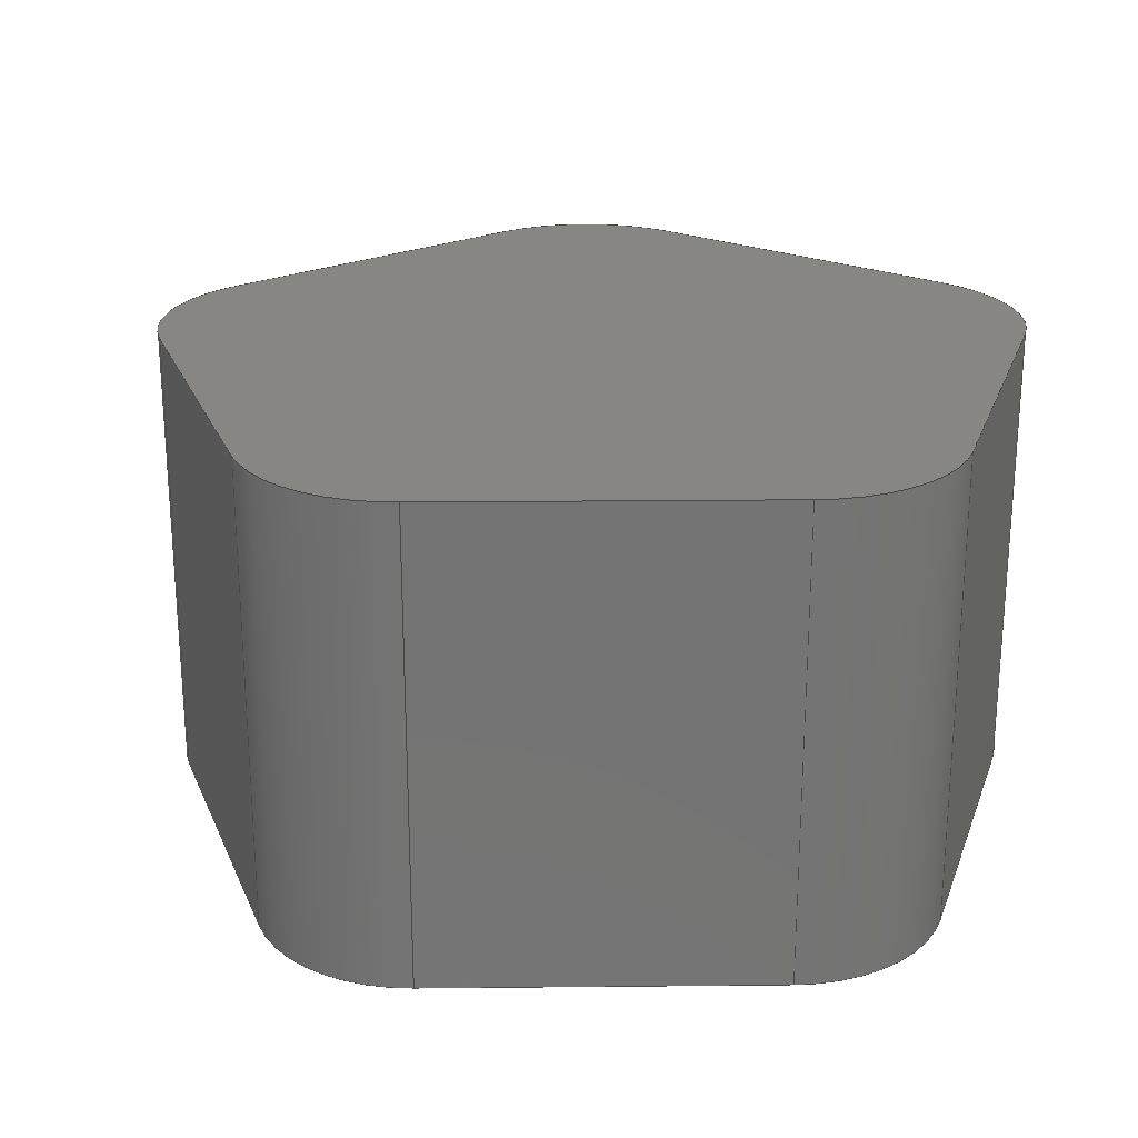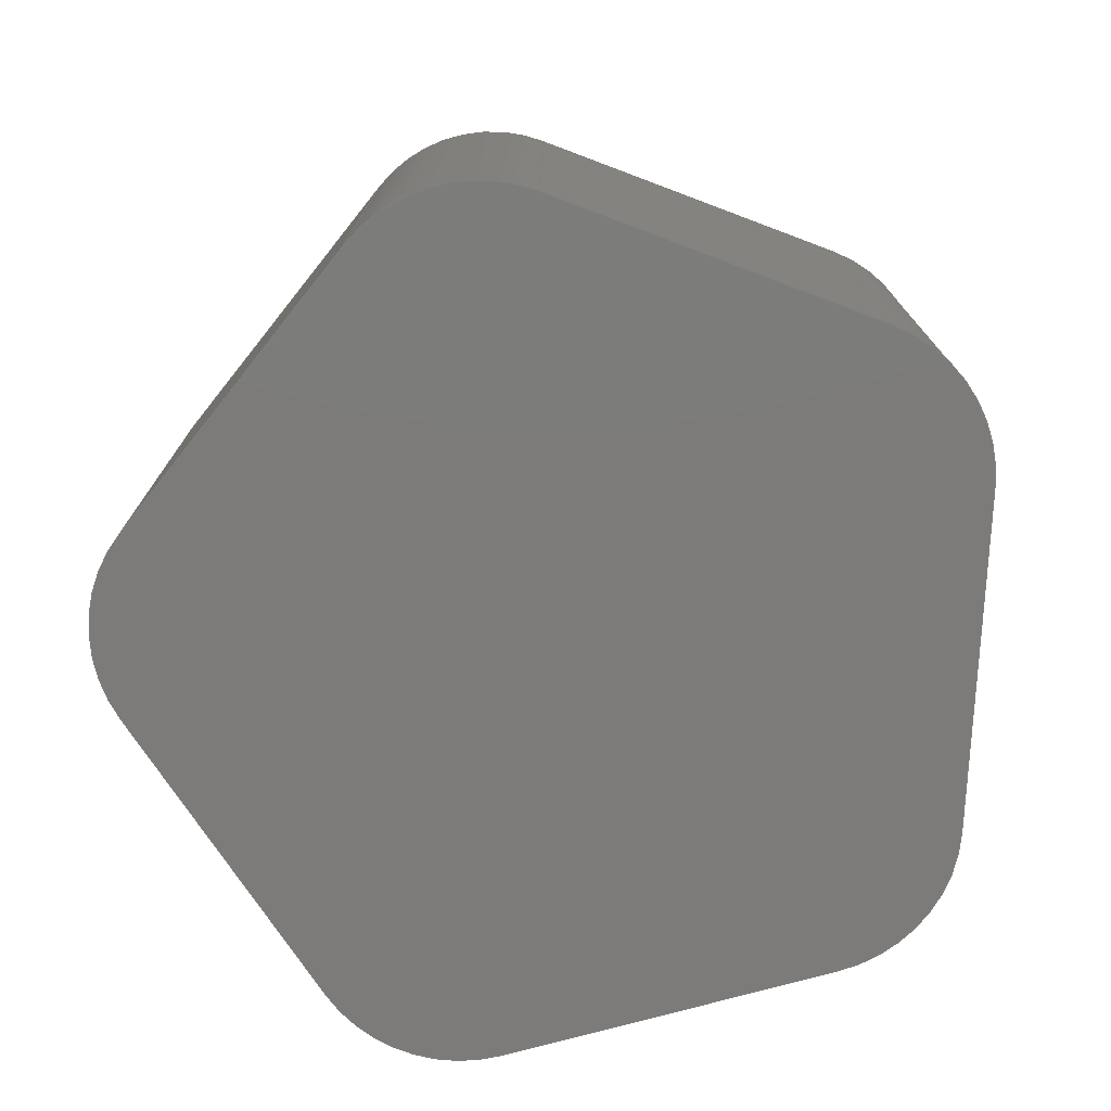
<metadata>
{"format":"step","ext":"step","renderer":"f3d","projection":"perspective","resolution":1024,"background":"white","views":[{"elev":23.5,"azim":106.2,"up":"+Y"},{"elev":-74.9,"azim":14.5,"up":"+Y"}]}
</metadata>
<code>
ISO-10303-21;
DATA;
#1=MECHANICAL_DESIGN_GEOMETRIC_PRESENTATION_REPRESENTATION('',(#4),#382);
#2=SHAPE_REPRESENTATION_RELATIONSHIP('SRR','None',#389,#3);
#3=ADVANCED_BREP_SHAPE_REPRESENTATION('',(#5),#381);
#4=STYLED_ITEM('',(#399),#5);
#5=MANIFOLD_SOLID_BREP('Body1',#214);
#6=CIRCLE('',#230,2);
#7=CIRCLE('',#231,2);
#8=CIRCLE('',#234,2);
#9=CIRCLE('',#235,2);
#10=CIRCLE('',#238,2);
#11=CIRCLE('',#239,2);
#12=CIRCLE('',#242,2);
#13=CIRCLE('',#243,2);
#14=CIRCLE('',#246,2);
#15=CIRCLE('',#247,2);
#16=CYLINDRICAL_SURFACE('',#229,2);
#17=CYLINDRICAL_SURFACE('',#233,2);
#18=CYLINDRICAL_SURFACE('',#237,2);
#19=CYLINDRICAL_SURFACE('',#241,2);
#20=CYLINDRICAL_SURFACE('',#245,2);
#21=FACE_OUTER_BOUND('',#33,.T.);
#22=FACE_OUTER_BOUND('',#34,.T.);
#23=FACE_OUTER_BOUND('',#35,.T.);
#24=FACE_OUTER_BOUND('',#36,.T.);
#25=FACE_OUTER_BOUND('',#37,.T.);
#26=FACE_OUTER_BOUND('',#38,.T.);
#27=FACE_OUTER_BOUND('',#39,.T.);
#28=FACE_OUTER_BOUND('',#40,.T.);
#29=FACE_OUTER_BOUND('',#41,.T.);
#30=FACE_OUTER_BOUND('',#42,.T.);
#31=FACE_OUTER_BOUND('',#43,.T.);
#32=FACE_OUTER_BOUND('',#44,.T.);
#33=EDGE_LOOP('',(#135,#136,#137,#138));
#34=EDGE_LOOP('',(#139,#140,#141,#142));
#35=EDGE_LOOP('',(#143,#144,#145,#146));
#36=EDGE_LOOP('',(#147,#148,#149,#150));
#37=EDGE_LOOP('',(#151,#152,#153,#154));
#38=EDGE_LOOP('',(#155,#156,#157,#158));
#39=EDGE_LOOP('',(#159,#160,#161,#162));
#40=EDGE_LOOP('',(#163,#164,#165,#166));
#41=EDGE_LOOP('',(#167,#168,#169,#170));
#42=EDGE_LOOP('',(#171,#172,#173,#174));
#43=EDGE_LOOP('',(#175,#176,#177,#178,#179,#180,#181,#182,#183,#184));
#44=EDGE_LOOP('',(#185,#186,#187,#188,#189,#190,#191,#192,#193,#194));
#45=LINE('',#320,#65);
#46=LINE('',#322,#66);
#47=LINE('',#324,#67);
#48=LINE('',#325,#68);
#49=LINE('',#331,#69);
#50=LINE('',#334,#70);
#51=LINE('',#336,#71);
#52=LINE('',#337,#72);
#53=LINE('',#343,#73);
#54=LINE('',#346,#74);
#55=LINE('',#348,#75);
#56=LINE('',#349,#76);
#57=LINE('',#355,#77);
#58=LINE('',#358,#78);
#59=LINE('',#360,#79);
#60=LINE('',#361,#80);
#61=LINE('',#367,#81);
#62=LINE('',#370,#82);
#63=LINE('',#372,#83);
#64=LINE('',#373,#84);
#65=VECTOR('',#254,1);
#66=VECTOR('',#255,1);
#67=VECTOR('',#256,1);
#68=VECTOR('',#257,1);
#69=VECTOR('',#264,1);
#70=VECTOR('',#267,1);
#71=VECTOR('',#268,1);
#72=VECTOR('',#269,1);
#73=VECTOR('',#276,1);
#74=VECTOR('',#279,1);
#75=VECTOR('',#280,1);
#76=VECTOR('',#281,1);
#77=VECTOR('',#288,1);
#78=VECTOR('',#291,1);
#79=VECTOR('',#292,1);
#80=VECTOR('',#293,1);
#81=VECTOR('',#300,1);
#82=VECTOR('',#303,1);
#83=VECTOR('',#304,1);
#84=VECTOR('',#305,1);
#85=VERTEX_POINT('',#318);
#86=VERTEX_POINT('',#319);
#87=VERTEX_POINT('',#321);
#88=VERTEX_POINT('',#323);
#89=VERTEX_POINT('',#327);
#90=VERTEX_POINT('',#329);
#91=VERTEX_POINT('',#333);
#92=VERTEX_POINT('',#335);
#93=VERTEX_POINT('',#339);
#94=VERTEX_POINT('',#341);
#95=VERTEX_POINT('',#345);
#96=VERTEX_POINT('',#347);
#97=VERTEX_POINT('',#351);
#98=VERTEX_POINT('',#353);
#99=VERTEX_POINT('',#357);
#100=VERTEX_POINT('',#359);
#101=VERTEX_POINT('',#363);
#102=VERTEX_POINT('',#365);
#103=VERTEX_POINT('',#369);
#104=VERTEX_POINT('',#371);
#105=EDGE_CURVE('',#85,#86,#45,.T.);
#106=EDGE_CURVE('',#86,#87,#46,.T.);
#107=EDGE_CURVE('',#88,#87,#47,.T.);
#108=EDGE_CURVE('',#85,#88,#48,.T.);
#109=EDGE_CURVE('',#89,#85,#6,.T.);
#110=EDGE_CURVE('',#90,#88,#7,.T.);
#111=EDGE_CURVE('',#89,#90,#49,.T.);
#112=EDGE_CURVE('',#91,#89,#50,.T.);
#113=EDGE_CURVE('',#92,#90,#51,.T.);
#114=EDGE_CURVE('',#91,#92,#52,.T.);
#115=EDGE_CURVE('',#93,#91,#8,.T.);
#116=EDGE_CURVE('',#94,#92,#9,.T.);
#117=EDGE_CURVE('',#93,#94,#53,.T.);
#118=EDGE_CURVE('',#95,#93,#54,.T.);
#119=EDGE_CURVE('',#96,#94,#55,.T.);
#120=EDGE_CURVE('',#95,#96,#56,.T.);
#121=EDGE_CURVE('',#97,#95,#10,.T.);
#122=EDGE_CURVE('',#98,#96,#11,.T.);
#123=EDGE_CURVE('',#97,#98,#57,.T.);
#124=EDGE_CURVE('',#99,#97,#58,.T.);
#125=EDGE_CURVE('',#100,#98,#59,.T.);
#126=EDGE_CURVE('',#99,#100,#60,.T.);
#127=EDGE_CURVE('',#101,#99,#12,.T.);
#128=EDGE_CURVE('',#102,#100,#13,.T.);
#129=EDGE_CURVE('',#101,#102,#61,.T.);
#130=EDGE_CURVE('',#103,#101,#62,.T.);
#131=EDGE_CURVE('',#104,#102,#63,.T.);
#132=EDGE_CURVE('',#103,#104,#64,.T.);
#133=EDGE_CURVE('',#86,#103,#14,.T.);
#134=EDGE_CURVE('',#87,#104,#15,.T.);
#135=ORIENTED_EDGE('',*,*,#105,.T.);
#136=ORIENTED_EDGE('',*,*,#106,.T.);
#137=ORIENTED_EDGE('',*,*,#107,.F.);
#138=ORIENTED_EDGE('',*,*,#108,.F.);
#139=ORIENTED_EDGE('',*,*,#109,.T.);
#140=ORIENTED_EDGE('',*,*,#108,.T.);
#141=ORIENTED_EDGE('',*,*,#110,.F.);
#142=ORIENTED_EDGE('',*,*,#111,.F.);
#143=ORIENTED_EDGE('',*,*,#112,.T.);
#144=ORIENTED_EDGE('',*,*,#111,.T.);
#145=ORIENTED_EDGE('',*,*,#113,.F.);
#146=ORIENTED_EDGE('',*,*,#114,.F.);
#147=ORIENTED_EDGE('',*,*,#115,.T.);
#148=ORIENTED_EDGE('',*,*,#114,.T.);
#149=ORIENTED_EDGE('',*,*,#116,.F.);
#150=ORIENTED_EDGE('',*,*,#117,.F.);
#151=ORIENTED_EDGE('',*,*,#118,.T.);
#152=ORIENTED_EDGE('',*,*,#117,.T.);
#153=ORIENTED_EDGE('',*,*,#119,.F.);
#154=ORIENTED_EDGE('',*,*,#120,.F.);
#155=ORIENTED_EDGE('',*,*,#121,.T.);
#156=ORIENTED_EDGE('',*,*,#120,.T.);
#157=ORIENTED_EDGE('',*,*,#122,.F.);
#158=ORIENTED_EDGE('',*,*,#123,.F.);
#159=ORIENTED_EDGE('',*,*,#124,.T.);
#160=ORIENTED_EDGE('',*,*,#123,.T.);
#161=ORIENTED_EDGE('',*,*,#125,.F.);
#162=ORIENTED_EDGE('',*,*,#126,.F.);
#163=ORIENTED_EDGE('',*,*,#127,.T.);
#164=ORIENTED_EDGE('',*,*,#126,.T.);
#165=ORIENTED_EDGE('',*,*,#128,.F.);
#166=ORIENTED_EDGE('',*,*,#129,.F.);
#167=ORIENTED_EDGE('',*,*,#130,.T.);
#168=ORIENTED_EDGE('',*,*,#129,.T.);
#169=ORIENTED_EDGE('',*,*,#131,.F.);
#170=ORIENTED_EDGE('',*,*,#132,.F.);
#171=ORIENTED_EDGE('',*,*,#133,.T.);
#172=ORIENTED_EDGE('',*,*,#132,.T.);
#173=ORIENTED_EDGE('',*,*,#134,.F.);
#174=ORIENTED_EDGE('',*,*,#106,.F.);
#175=ORIENTED_EDGE('',*,*,#134,.T.);
#176=ORIENTED_EDGE('',*,*,#131,.T.);
#177=ORIENTED_EDGE('',*,*,#128,.T.);
#178=ORIENTED_EDGE('',*,*,#125,.T.);
#179=ORIENTED_EDGE('',*,*,#122,.T.);
#180=ORIENTED_EDGE('',*,*,#119,.T.);
#181=ORIENTED_EDGE('',*,*,#116,.T.);
#182=ORIENTED_EDGE('',*,*,#113,.T.);
#183=ORIENTED_EDGE('',*,*,#110,.T.);
#184=ORIENTED_EDGE('',*,*,#107,.T.);
#185=ORIENTED_EDGE('',*,*,#133,.F.);
#186=ORIENTED_EDGE('',*,*,#105,.F.);
#187=ORIENTED_EDGE('',*,*,#109,.F.);
#188=ORIENTED_EDGE('',*,*,#112,.F.);
#189=ORIENTED_EDGE('',*,*,#115,.F.);
#190=ORIENTED_EDGE('',*,*,#118,.F.);
#191=ORIENTED_EDGE('',*,*,#121,.F.);
#192=ORIENTED_EDGE('',*,*,#124,.F.);
#193=ORIENTED_EDGE('',*,*,#127,.F.);
#194=ORIENTED_EDGE('',*,*,#130,.F.);
#195=PLANE('',#228);
#196=PLANE('',#232);
#197=PLANE('',#236);
#198=PLANE('',#240);
#199=PLANE('',#244);
#200=PLANE('',#248);
#201=PLANE('',#249);
#202=ADVANCED_FACE('',(#21),#195,.T.);
#203=ADVANCED_FACE('',(#22),#16,.T.);
#204=ADVANCED_FACE('',(#23),#196,.T.);
#205=ADVANCED_FACE('',(#24),#17,.T.);
#206=ADVANCED_FACE('',(#25),#197,.T.);
#207=ADVANCED_FACE('',(#26),#18,.T.);
#208=ADVANCED_FACE('',(#27),#198,.T.);
#209=ADVANCED_FACE('',(#28),#19,.T.);
#210=ADVANCED_FACE('',(#29),#199,.T.);
#211=ADVANCED_FACE('',(#30),#20,.T.);
#212=ADVANCED_FACE('',(#31),#200,.T.);
#213=ADVANCED_FACE('',(#32),#201,.F.);
#214=CLOSED_SHELL('',(#202,#203,#204,#205,#206,#207,#208,#209,#210,#211,
#212,#213));
#215=DERIVED_UNIT_ELEMENT(#217,1);
#216=DERIVED_UNIT_ELEMENT(#384,3);
#217=(
MASS_UNIT()
NAMED_UNIT(*)
SI_UNIT(.KILO.,.GRAM.)
);
#218=DERIVED_UNIT((#215,#216));
#219=MEASURE_REPRESENTATION_ITEM('density measure',
POSITIVE_RATIO_MEASURE(7850),#218);
#220=PROPERTY_DEFINITION_REPRESENTATION(#225,#222);
#221=PROPERTY_DEFINITION_REPRESENTATION(#226,#223);
#222=REPRESENTATION('material name',(#224),#381);
#223=REPRESENTATION('density',(#219),#381);
#224=DESCRIPTIVE_REPRESENTATION_ITEM('Steel','Steel');
#225=PROPERTY_DEFINITION('material property','material name',#391);
#226=PROPERTY_DEFINITION('material property','density of part',#391);
#227=AXIS2_PLACEMENT_3D('placement',#316,#250,#251);
#228=AXIS2_PLACEMENT_3D('',#317,#252,#253);
#229=AXIS2_PLACEMENT_3D('',#326,#258,#259);
#230=AXIS2_PLACEMENT_3D('',#328,#260,#261);
#231=AXIS2_PLACEMENT_3D('',#330,#262,#263);
#232=AXIS2_PLACEMENT_3D('',#332,#265,#266);
#233=AXIS2_PLACEMENT_3D('',#338,#270,#271);
#234=AXIS2_PLACEMENT_3D('',#340,#272,#273);
#235=AXIS2_PLACEMENT_3D('',#342,#274,#275);
#236=AXIS2_PLACEMENT_3D('',#344,#277,#278);
#237=AXIS2_PLACEMENT_3D('',#350,#282,#283);
#238=AXIS2_PLACEMENT_3D('',#352,#284,#285);
#239=AXIS2_PLACEMENT_3D('',#354,#286,#287);
#240=AXIS2_PLACEMENT_3D('',#356,#289,#290);
#241=AXIS2_PLACEMENT_3D('',#362,#294,#295);
#242=AXIS2_PLACEMENT_3D('',#364,#296,#297);
#243=AXIS2_PLACEMENT_3D('',#366,#298,#299);
#244=AXIS2_PLACEMENT_3D('',#368,#301,#302);
#245=AXIS2_PLACEMENT_3D('',#374,#306,#307);
#246=AXIS2_PLACEMENT_3D('',#375,#308,#309);
#247=AXIS2_PLACEMENT_3D('',#376,#310,#311);
#248=AXIS2_PLACEMENT_3D('',#377,#312,#313);
#249=AXIS2_PLACEMENT_3D('',#378,#314,#315);
#250=DIRECTION('axis',(0,0,1));
#251=DIRECTION('refdir',(1,0,0));
#252=DIRECTION('center_axis',(0.5754,0,0.8178));
#253=DIRECTION('ref_axis',(0.8178,0,-0.5754));
#254=DIRECTION('',(0.8178,0,-0.5754));
#255=DIRECTION('',(0,1,0));
#256=DIRECTION('',(0.8178,0,-0.5754));
#257=DIRECTION('',(0,1,0));
#258=DIRECTION('center_axis',(0,1,0));
#259=DIRECTION('ref_axis',(-0.6,0,0.8));
#260=DIRECTION('center_axis',(0,1,0));
#261=DIRECTION('ref_axis',(-0.6,0,0.8));
#262=DIRECTION('center_axis',(0,1,0));
#263=DIRECTION('ref_axis',(-0.6,0,0.8));
#264=DIRECTION('',(0,1,0));
#265=DIRECTION('center_axis',(-0.6,0,0.8));
#266=DIRECTION('ref_axis',(0.8,0,0.6));
#267=DIRECTION('',(0.8,0,0.6));
#268=DIRECTION('',(0.8,0,0.6));
#269=DIRECTION('',(0,1,0));
#270=DIRECTION('center_axis',(0,1,0));
#271=DIRECTION('ref_axis',(-0.9463,0,-0.3234));
#272=DIRECTION('center_axis',(0,1,0));
#273=DIRECTION('ref_axis',(-0.9463,0,-0.3234));
#274=DIRECTION('center_axis',(0,1,0));
#275=DIRECTION('ref_axis',(-0.9463,0,-0.3234));
#276=DIRECTION('',(0,1,0));
#277=DIRECTION('center_axis',(-0.9463,0,-0.3234));
#278=DIRECTION('ref_axis',(-0.3234,0,0.9463));
#279=DIRECTION('',(-0.3234,0,0.9463));
#280=DIRECTION('',(-0.3234,0,0.9463));
#281=DIRECTION('',(0,1,0));
#282=DIRECTION('center_axis',(0,1,0));
#283=DIRECTION('ref_axis',(0.01518,0,-0.9999));
#284=DIRECTION('center_axis',(0,1,0));
#285=DIRECTION('ref_axis',(0.01518,0,-0.9999));
#286=DIRECTION('center_axis',(0,1,0));
#287=DIRECTION('ref_axis',(0.01518,0,-0.9999));
#288=DIRECTION('',(0,1,0));
#289=DIRECTION('center_axis',(0.01518,0,-0.9999));
#290=DIRECTION('ref_axis',(-0.9999,0,-0.01518));
#291=DIRECTION('',(-0.9999,0,-0.01518));
#292=DIRECTION('',(-0.9999,0,-0.01518));
#293=DIRECTION('',(0,1,0));
#294=DIRECTION('center_axis',(0,1,0));
#295=DIRECTION('ref_axis',(0.9556,0,-0.2945));
#296=DIRECTION('center_axis',(0,1,0));
#297=DIRECTION('ref_axis',(0.9556,0,-0.2945));
#298=DIRECTION('center_axis',(0,1,0));
#299=DIRECTION('ref_axis',(0.9556,0,-0.2945));
#300=DIRECTION('',(0,1,0));
#301=DIRECTION('center_axis',(0.9556,0,-0.2945));
#302=DIRECTION('ref_axis',(-0.2945,0,-0.9556));
#303=DIRECTION('',(-0.2945,0,-0.9556));
#304=DIRECTION('',(-0.2945,0,-0.9556));
#305=DIRECTION('',(0,1,0));
#306=DIRECTION('center_axis',(0,1,0));
#307=DIRECTION('ref_axis',(0.5754,0,0.8178));
#308=DIRECTION('center_axis',(0,1,0));
#309=DIRECTION('ref_axis',(0.5754,0,0.8178));
#310=DIRECTION('center_axis',(0,1,0));
#311=DIRECTION('ref_axis',(0.5754,0,0.8178));
#312=DIRECTION('center_axis',(0,1,0));
#313=DIRECTION('ref_axis',(1,0,0));
#314=DIRECTION('center_axis',(0,1,0));
#315=DIRECTION('ref_axis',(1,0,0));
#316=CARTESIAN_POINT('',(0,0,0));
#317=CARTESIAN_POINT('Origin',(1.095,0,5.343));
#318=CARTESIAN_POINT('',(1.095,0,5.343));
#319=CARTESIAN_POINT('',(4.66,0,2.835));
#320=CARTESIAN_POINT('',(1.095,0,5.343));
#321=CARTESIAN_POINT('',(4.66,6,2.835));
#322=CARTESIAN_POINT('',(4.66,0,2.835));
#323=CARTESIAN_POINT('',(1.095,6,5.343));
#324=CARTESIAN_POINT('',(1.095,6,5.343));
#325=CARTESIAN_POINT('',(1.095,0,5.343));
#326=CARTESIAN_POINT('Origin',(-0.0563,0,3.708));
#327=CARTESIAN_POINT('',(-1.256,0,5.308));
#328=CARTESIAN_POINT('Origin',(-0.0563,0,3.708));
#329=CARTESIAN_POINT('',(-1.256,6,5.308));
#330=CARTESIAN_POINT('Origin',(-0.0563,6,3.708));
#331=CARTESIAN_POINT('',(-1.256,0,5.308));
#332=CARTESIAN_POINT('Origin',(-4.744,0,2.692));
#333=CARTESIAN_POINT('',(-4.744,0,2.692));
#334=CARTESIAN_POINT('',(-4.744,0,2.692));
#335=CARTESIAN_POINT('',(-4.744,6,2.692));
#336=CARTESIAN_POINT('',(-4.744,6,2.692));
#337=CARTESIAN_POINT('',(-4.744,0,2.692));
#338=CARTESIAN_POINT('Origin',(-3.544,0,1.092));
#339=CARTESIAN_POINT('',(-5.436,0,0.4454));
#340=CARTESIAN_POINT('Origin',(-3.544,0,1.092));
#341=CARTESIAN_POINT('',(-5.436,6,0.4454));
#342=CARTESIAN_POINT('Origin',(-3.544,6,1.092));
#343=CARTESIAN_POINT('',(-5.436,0,0.4454));
#344=CARTESIAN_POINT('Origin',(-4.026,0,-3.68));
#345=CARTESIAN_POINT('',(-4.026,0,-3.68));
#346=CARTESIAN_POINT('',(-4.026,0,-3.68));
#347=CARTESIAN_POINT('',(-4.026,6,-3.68));
#348=CARTESIAN_POINT('',(-4.026,6,-3.68));
#349=CARTESIAN_POINT('',(-4.026,0,-3.68));
#350=CARTESIAN_POINT('Origin',(-2.134,0,-3.033));
#351=CARTESIAN_POINT('',(-2.103,0,-5.033));
#352=CARTESIAN_POINT('Origin',(-2.134,0,-3.033));
#353=CARTESIAN_POINT('',(-2.103,6,-5.033));
#354=CARTESIAN_POINT('Origin',(-2.134,6,-3.033));
#355=CARTESIAN_POINT('',(-2.103,0,-5.033));
#356=CARTESIAN_POINT('Origin',(2.255,0,-4.966));
#357=CARTESIAN_POINT('',(2.255,0,-4.966));
#358=CARTESIAN_POINT('',(2.255,0,-4.966));
#359=CARTESIAN_POINT('',(2.255,6,-4.966));
#360=CARTESIAN_POINT('',(2.255,6,-4.966));
#361=CARTESIAN_POINT('',(2.255,0,-4.966));
#362=CARTESIAN_POINT('Origin',(2.225,0,-2.967));
#363=CARTESIAN_POINT('',(4.136,0,-3.556));
#364=CARTESIAN_POINT('Origin',(2.225,0,-2.967));
#365=CARTESIAN_POINT('',(4.136,6,-3.556));
#366=CARTESIAN_POINT('Origin',(2.225,6,-2.967));
#367=CARTESIAN_POINT('',(4.136,0,-3.556));
#368=CARTESIAN_POINT('Origin',(5.42,0,0.6102));
#369=CARTESIAN_POINT('',(5.42,0,0.6102));
#370=CARTESIAN_POINT('',(5.42,0,0.6102));
#371=CARTESIAN_POINT('',(5.42,6,0.6102));
#372=CARTESIAN_POINT('',(5.42,6,0.6102));
#373=CARTESIAN_POINT('',(5.42,0,0.6102));
#374=CARTESIAN_POINT('Origin',(3.509,0,1.199));
#375=CARTESIAN_POINT('Origin',(3.509,0,1.199));
#376=CARTESIAN_POINT('Origin',(3.509,6,1.199));
#377=CARTESIAN_POINT('Origin',(-0.0174,6,0.3375));
#378=CARTESIAN_POINT('Origin',(-0.0174,0,0.3375));
#379=UNCERTAINTY_MEASURE_WITH_UNIT(LENGTH_MEASURE(0.001),#383,
'DISTANCE_ACCURACY_VALUE',
'Maximum model space distance between geometric entities at asserted c
onnectivities');
#380=UNCERTAINTY_MEASURE_WITH_UNIT(LENGTH_MEASURE(0.001),#383,
'DISTANCE_ACCURACY_VALUE',
'Maximum model space distance between geometric entities at asserted c
onnectivities');
#381=(
GEOMETRIC_REPRESENTATION_CONTEXT(3)
GLOBAL_UNCERTAINTY_ASSIGNED_CONTEXT((#379))
GLOBAL_UNIT_ASSIGNED_CONTEXT((#383,#385,#386))
REPRESENTATION_CONTEXT('','3D')
);
#382=(
GEOMETRIC_REPRESENTATION_CONTEXT(3)
GLOBAL_UNCERTAINTY_ASSIGNED_CONTEXT((#380))
GLOBAL_UNIT_ASSIGNED_CONTEXT((#383,#385,#386))
REPRESENTATION_CONTEXT('','3D')
);
#383=(
LENGTH_UNIT()
NAMED_UNIT(*)
SI_UNIT(.CENTI.,.METRE.)
);
#384=(
LENGTH_UNIT()
NAMED_UNIT(*)
SI_UNIT($,.METRE.)
);
#385=(
NAMED_UNIT(*)
PLANE_ANGLE_UNIT()
SI_UNIT($,.RADIAN.)
);
#386=(
NAMED_UNIT(*)
SI_UNIT($,.STERADIAN.)
SOLID_ANGLE_UNIT()
);
#387=SHAPE_DEFINITION_REPRESENTATION(#388,#389);
#388=PRODUCT_DEFINITION_SHAPE('',$,#391);
#389=SHAPE_REPRESENTATION('',(#227),#381);
#390=PRODUCT_DEFINITION_CONTEXT('part definition',#395,'design');
#391=PRODUCT_DEFINITION('niewiem','niewiem v2',#392,#390);
#392=PRODUCT_DEFINITION_FORMATION('',$,#397);
#393=PRODUCT_RELATED_PRODUCT_CATEGORY('niewiem v2','niewiem v2',(#397));
#394=APPLICATION_PROTOCOL_DEFINITION('international standard',
'automotive_design',2009,#395);
#395=APPLICATION_CONTEXT(
'Core Data for Automotive Mechanical Design Process');
#396=PRODUCT_CONTEXT('part definition',#395,'mechanical');
#397=PRODUCT('niewiem','niewiem v2',$,(#396));
#398=PRESENTATION_STYLE_ASSIGNMENT((#400));
#399=PRESENTATION_STYLE_ASSIGNMENT((#401));
#400=SURFACE_STYLE_USAGE(.BOTH.,#402);
#401=SURFACE_STYLE_USAGE(.BOTH.,#403);
#402=SURFACE_SIDE_STYLE('',(#404));
#403=SURFACE_SIDE_STYLE('',(#405));
#404=SURFACE_STYLE_FILL_AREA(#406);
#405=SURFACE_STYLE_FILL_AREA(#407);
#406=FILL_AREA_STYLE('Steel - Satin',(#408));
#407=FILL_AREA_STYLE('Plastic - Matte (Blue)',(#409));
#408=FILL_AREA_STYLE_COLOUR('Steel - Satin',#410);
#409=FILL_AREA_STYLE_COLOUR('Plastic - Matte (Blue)',#411);
#410=COLOUR_RGB('Steel - Satin',0.6275,0.6275,0.6275);
#411=COLOUR_RGB('Plastic - Matte (Blue)',0.1882,0.2314,
0.5882);
ENDSEC;
END-ISO-10303-21;

</code>
